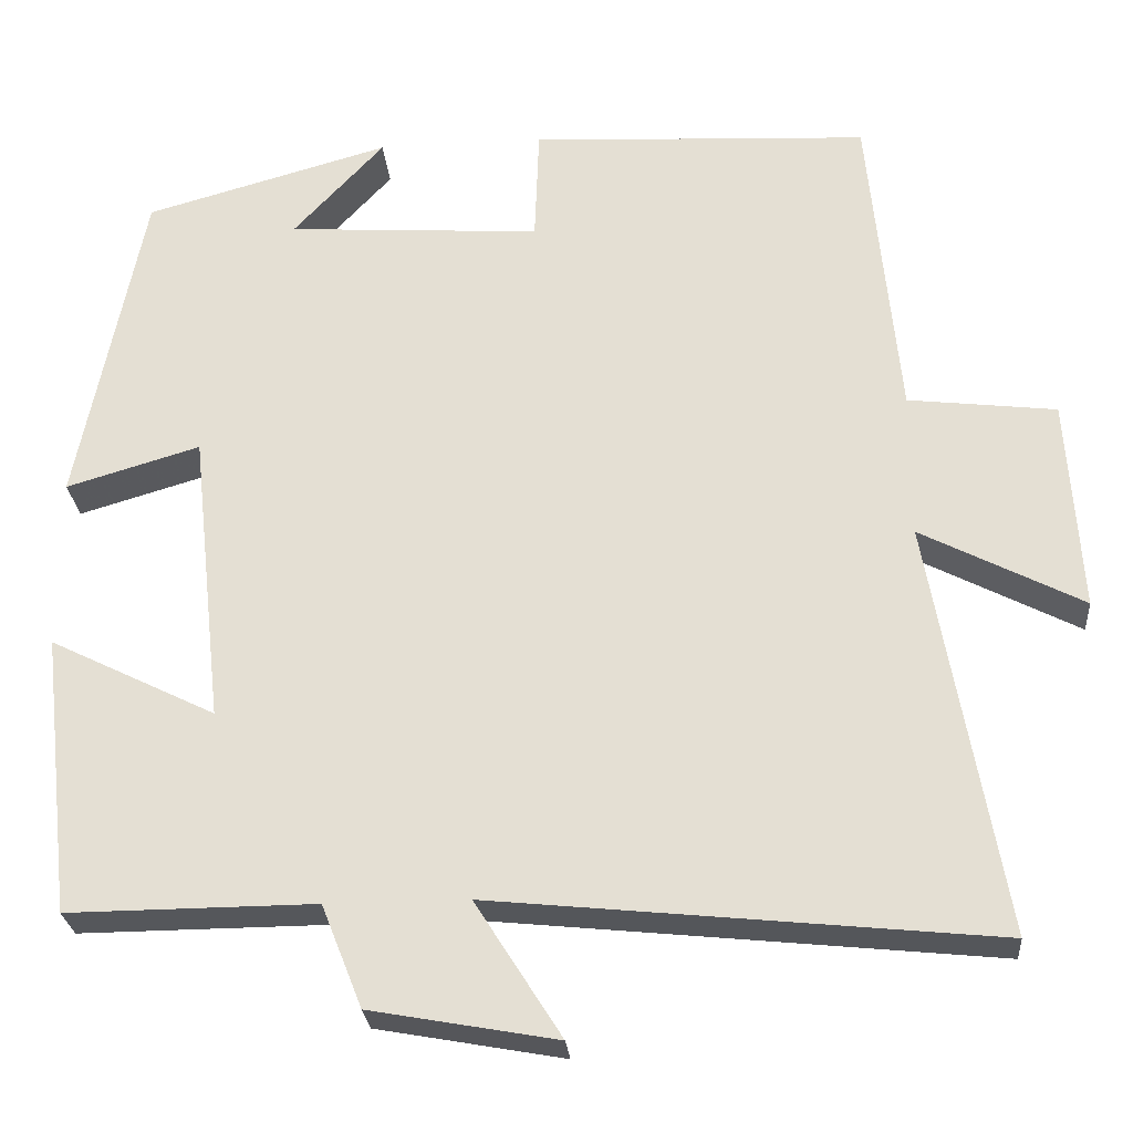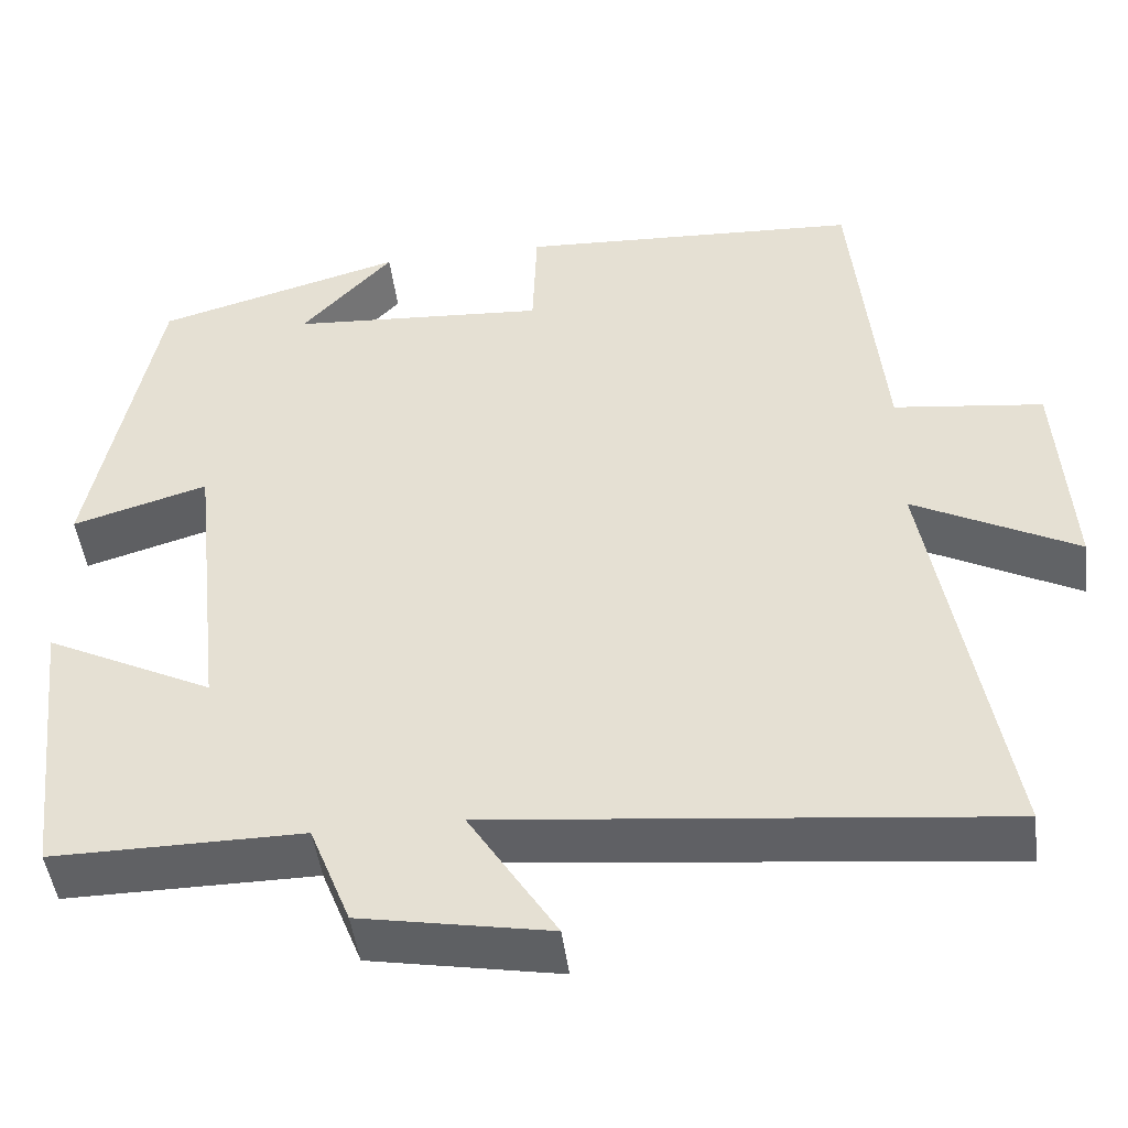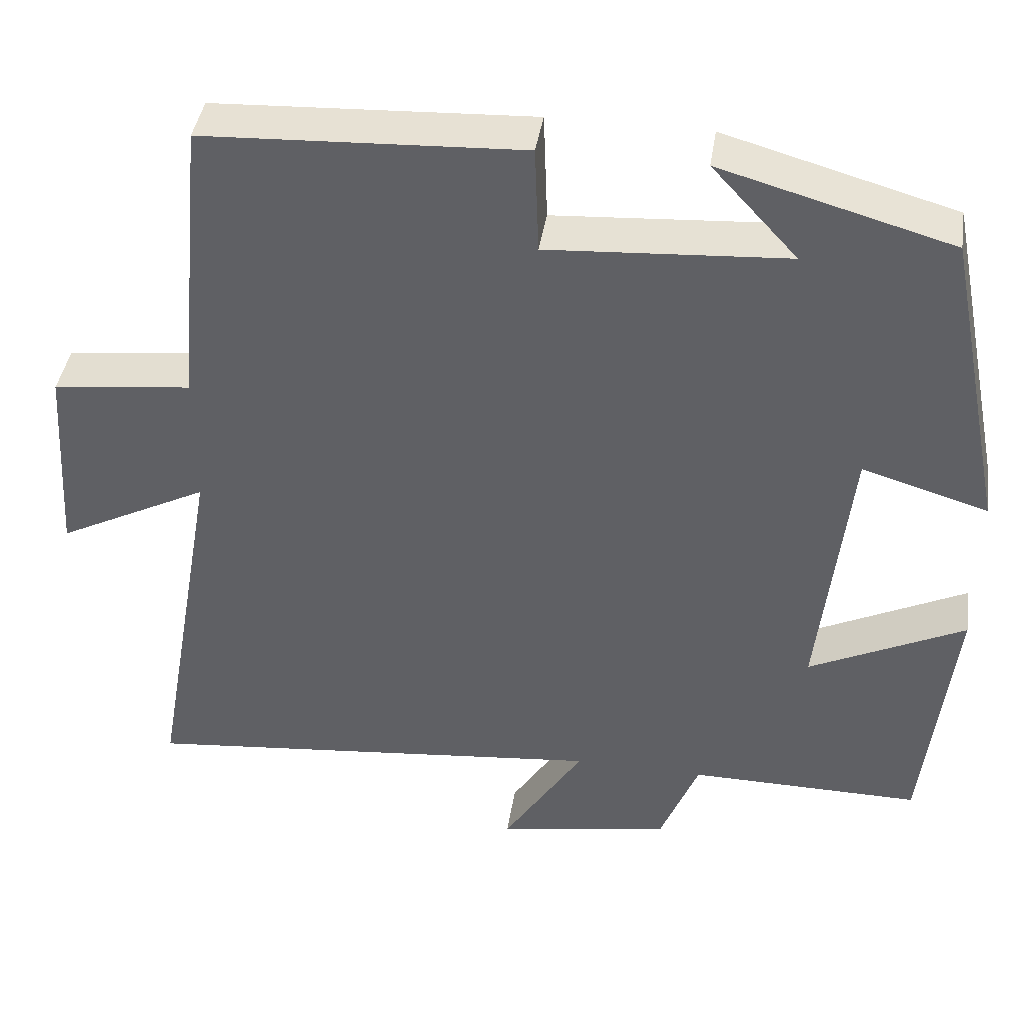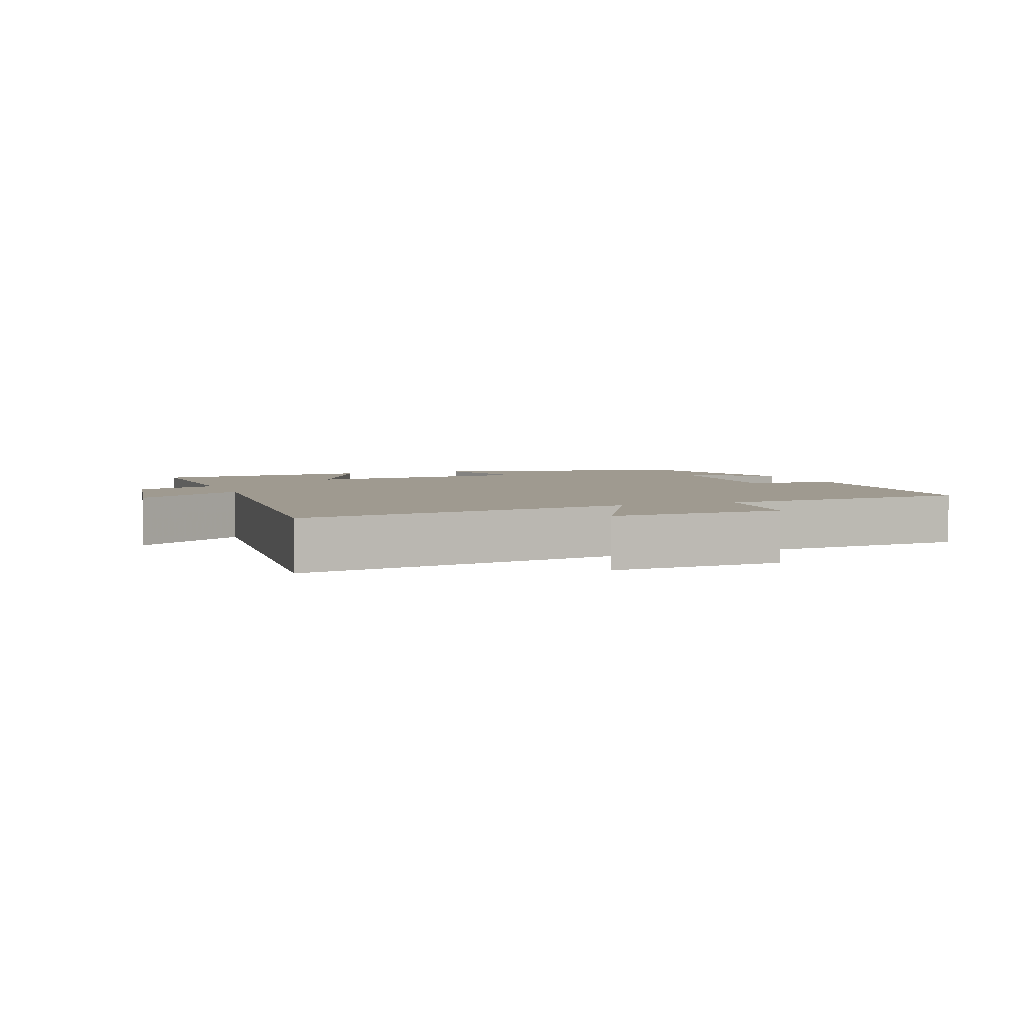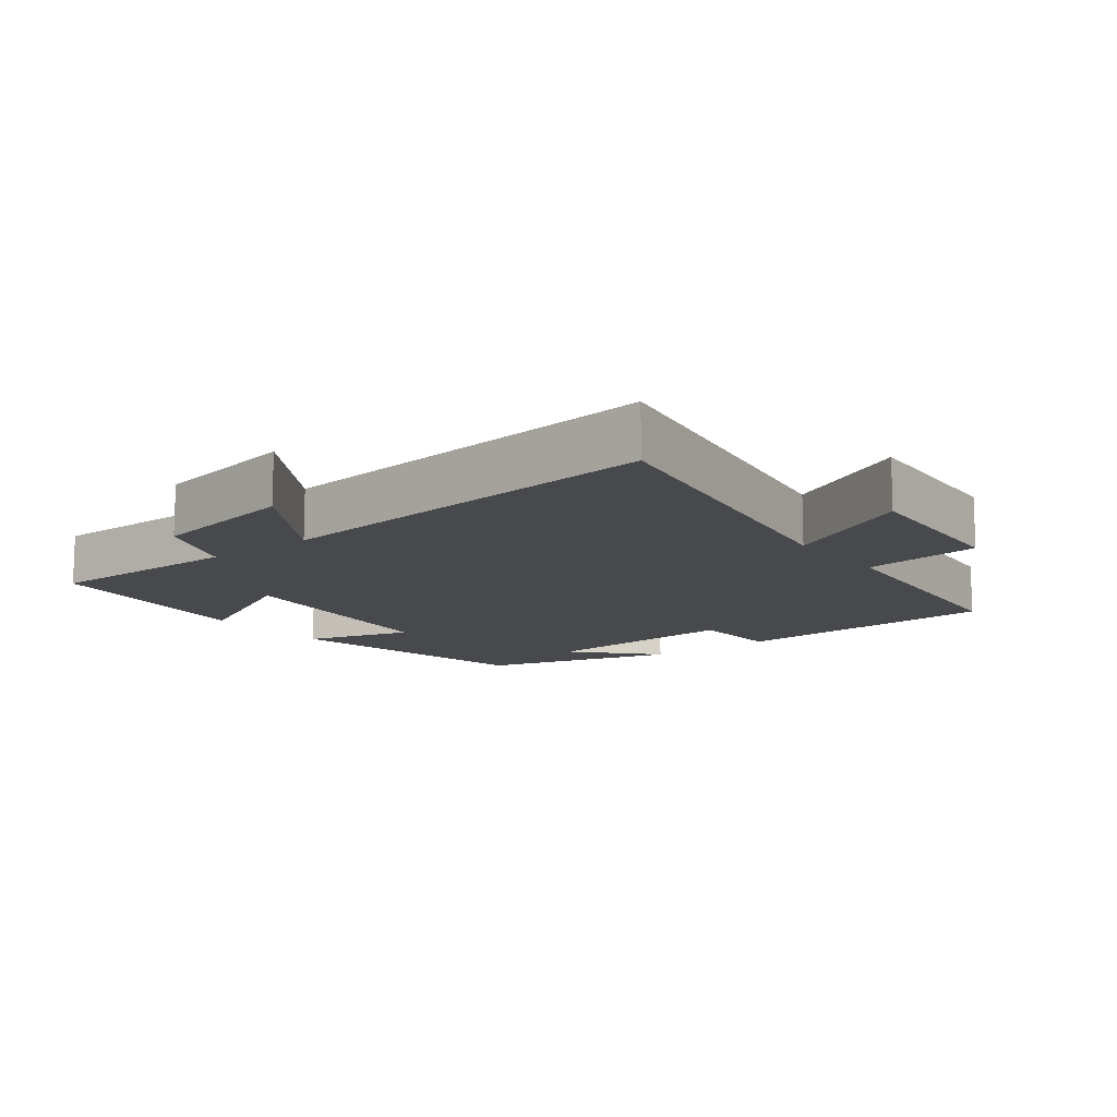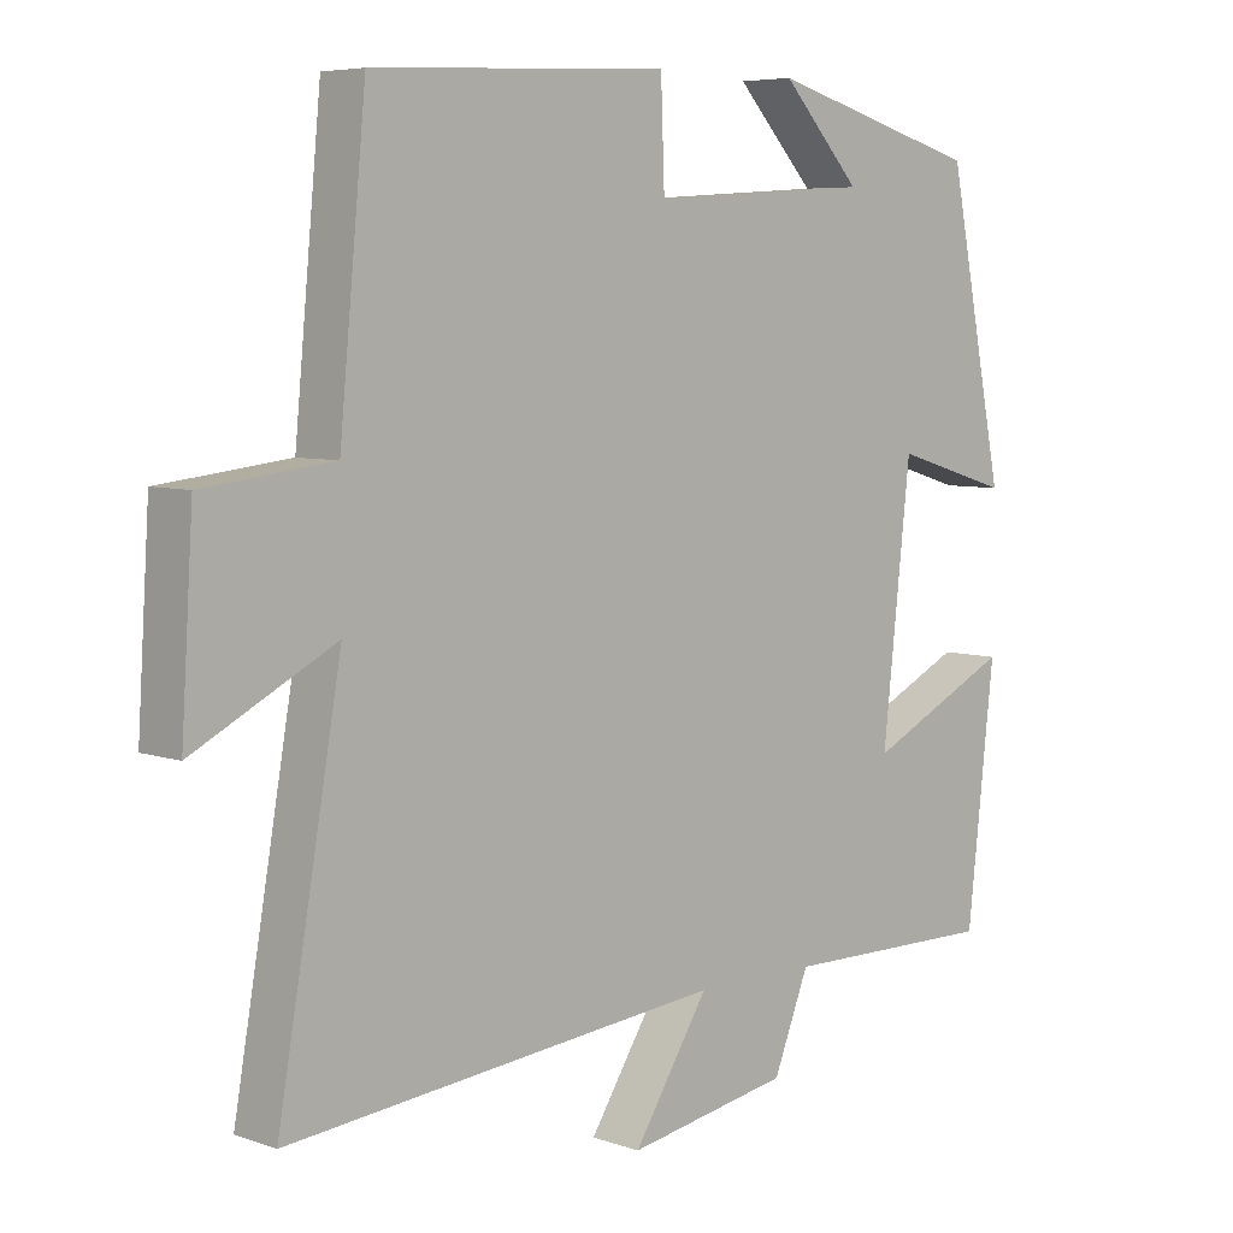
<metadata>
{"format":"obj","ext":"obj","renderer":"f3d","projection":"perspective","resolution":1024,"background":"white","views":[{"elev":-26.4,"azim":-175.2,"up":"+Z"},{"elev":-46.9,"azim":-172.8,"up":"+Z"},{"elev":41.7,"azim":8.8,"up":"+Z"},{"elev":3.9,"azim":-110.7,"up":"+Y"},{"elev":-12.4,"azim":-142.3,"up":"+Y"},{"elev":6.1,"azim":-43.9,"up":"+Z"}]}
</metadata>
<code>
v -0.464 0.07 0.48
v -0.064 0.07 0.5
v -0.059 0.07 0.364
v 0.241 0.07 0.384
v 0.134 0.07 0.5
v 0.423 0.07 0.419
v 0.5 0.07 0.033
v 0.342 0.07 0.08
v 0.304 0.07 -0.268
v 0.5 0.07 -0.171
v 0.463 0.07 -0.502
v 0.171 0.07 -0.5
v 0.123 0.07 -0.621
v -0.097 0.07 -0.661
v 0.005 0.07 -0.5
v -0.586 0.07 -0.561
v -0.5 0.07 -0.07
v -0.691 0.07 -0.169
v -0.675 0.07 0.083
v -0.5 0.07 0.104
v -0.464 0 0.48
v -0.064 0 0.5
v -0.059 0 0.364
v 0.241 0 0.384
v 0.134 0 0.5
v 0.423 0 0.419
v 0.5 0 0.033
v 0.342 0 0.08
v 0.304 0 -0.268
v 0.5 0 -0.171
v 0.463 0 -0.502
v 0.171 0 -0.5
v 0.123 0 -0.621
v -0.097 0 -0.661
v 0.005 0 -0.5
v -0.586 0 -0.561
v -0.5 0 -0.07
v -0.691 0 -0.169
v -0.675 0 0.083
v -0.5 0 0.104
f 17 18 19 20
f 1 2 3
f 20 1 3
f 17 20 3
f 17 3 4
f 16 17 4
f 15 16 4
f 12 13 14 15
f 12 15 4
f 9 10 11 12
f 8 9 12 4
f 7 8 4
f 6 7 4
f 4 5 6
f 40 39 38 37
f 23 22 21
f 23 21 40
f 23 40 37
f 24 23 37
f 24 37 36
f 24 36 35
f 35 34 33 32
f 24 35 32
f 32 31 30 29
f 24 32 29 28
f 24 28 27
f 24 27 26
f 26 25 24
f 1 21 22 2
f 2 22 23 3
f 3 23 24 4
f 4 24 25 5
f 5 25 26 6
f 6 26 27 7
f 7 27 28 8
f 8 28 29 9
f 9 29 30 10
f 10 30 31 11
f 11 31 32 12
f 12 32 33 13
f 13 33 34 14
f 14 34 35 15
f 15 35 36 16
f 16 36 37 17
f 17 37 38 18
f 18 38 39 19
f 19 39 40 20
f 20 40 21 1

</code>
